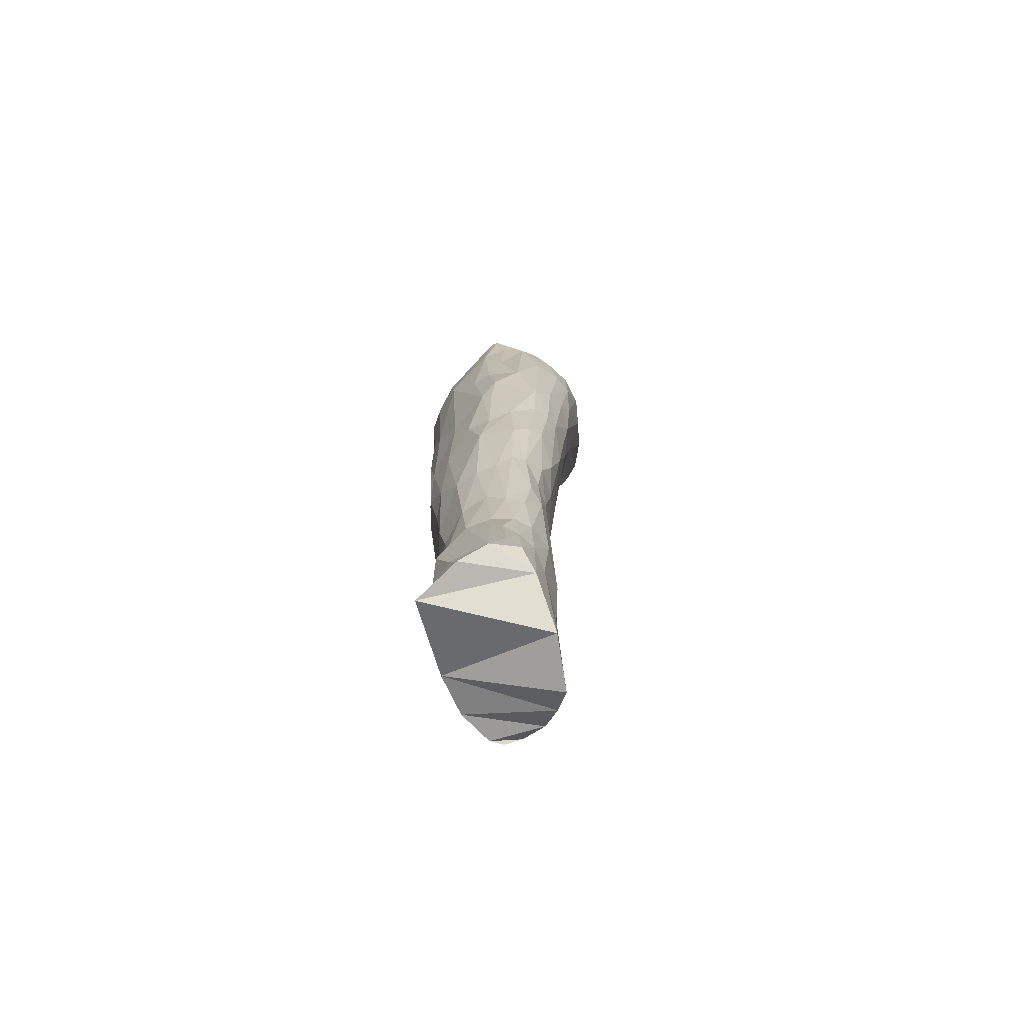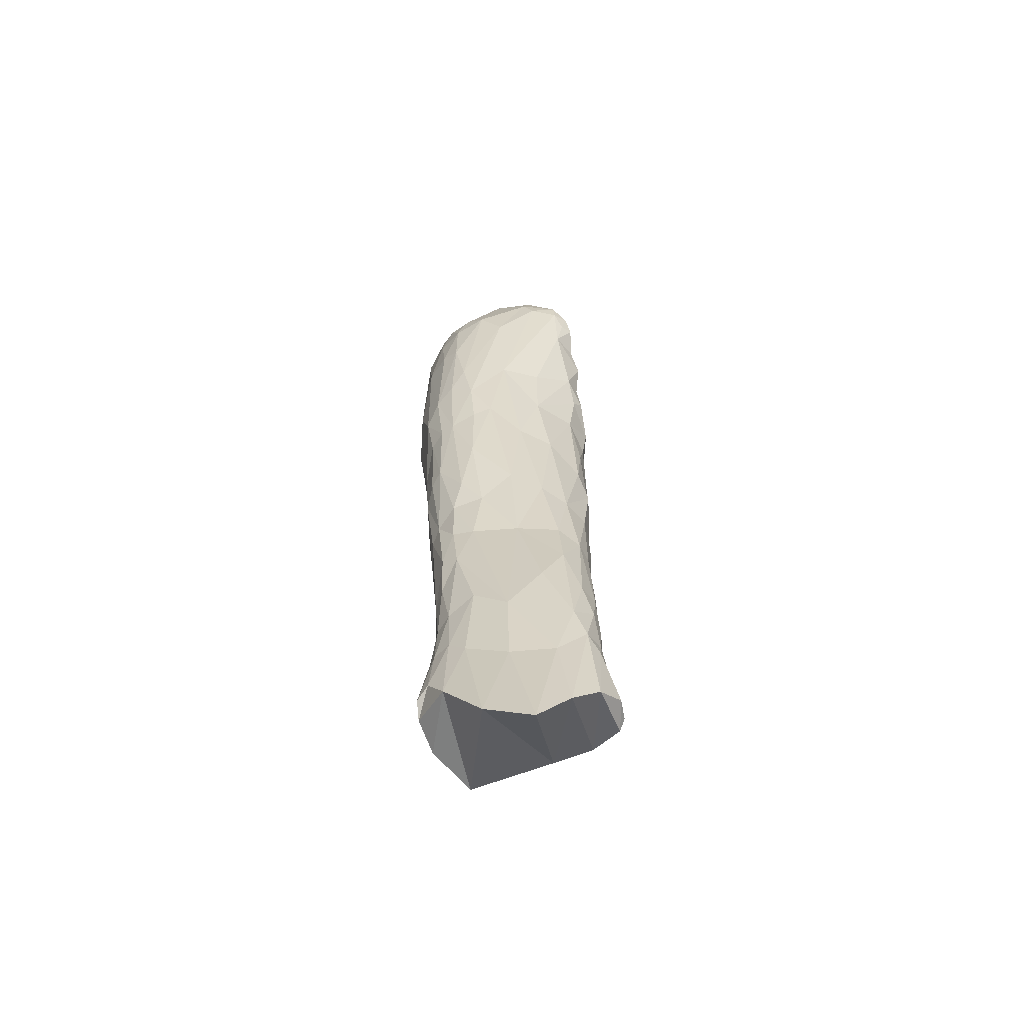
<metadata>
{"format":"obj","ext":"obj","renderer":"f3d","projection":"perspective","resolution":1024,"background":"white","views":[{"elev":-73.8,"azim":153.9,"up":"+Y"},{"elev":-63.6,"azim":-117.2,"up":"+Y"}]}
</metadata>
<code>
o 5_left_leg_5_left.005
v -0.1132 -0.4363 0.1019
v -0.1155 -0.3679 0.08161
v -0.1217 -0.4742 0.05894
v -0.123 -0.5306 0.08062
v -0.1172 -0.5631 0.1061
v -0.126 -0.6955 0.09403
v -0.1106 -0.6658 0.1395
v -0.1899 0.7203 0.0139
v -0.1764 0.6891 -0.03104
v -0.1899 0.6868 0.01605
v -0.1733 0.5983 0.03009
v -0.1231 0.4152 -0.07209
v -0.1342 0.4304 -0.001435
v -0.138 0.4828 0.07227
v -0.121 0.3151 0.005074
v -0.113 -0.5985 0.02954
v -0.1219 -0.7408 0.04638
v 0.06195 -0.1843 -0.1171
v 0.0696 -0.3327 -0.09615
v 0.04221 -0.3547 -0.1126
v 0.06206 -0.4625 -0.09805
v 0.08995 -0.4537 -0.06524
v 0.07109 -0.6532 -0.1151
v 0.04823 -0.6385 -0.13
v 0.09685 -0.01985 -0.1131
v 0.1093 -0.1878 -0.05273
v 0.08908 -0.1935 -0.09085
v 0.106 -0.5972 -0.04571
v 0.1034 -0.6707 -0.07457
v 0.09546 -0.3444 -0.05666
v 0.1246 0.01834 -0.03443
v 0.1186 -0.5326 -0.02181
v 0.1078 -0.5812 0.0105
v 0.101 -0.4529 -0.01971
v 0.1002 -0.3726 -0.002625
v 0.09804 -0.4704 0.01201
v -0.05765 -0.1823 0.1376
v -0.06258 -0.2871 0.1405
v -0.005823 -0.1573 0.1484
v -0.08278 -0.1854 0.1189
v -0.04836 -0.09486 0.1473
v -0.0963 -0.3574 0.1174
v -0.09703 0.5328 0.1095
v -0.1401 0.5634 0.09682
v -0.1193 0.4975 0.101
v -0.09118 0.4494 0.1247
v -0.03755 0.4432 0.1386
v 0.1078 -0.5812 0.0105
v 0.1154 -0.6377 -0.007099
v 0.106 -0.5972 -0.04571
v 0.1034 -0.6707 -0.07457
v 0.07665 -0.517 0.05836
v 0.09425 -0.6326 0.03953
v 0.1332 -0.6778 0.005801
v 0.03979 -0.4008 0.1117
v 0.02497 -0.5449 0.1119
v 0.04417 -0.6547 0.1051
v 0.006339 -0.3766 0.1386
v 0.005033 -0.6016 0.1265
v -0.02248 -0.5269 0.1348
v -0.009632 -0.6612 0.1461
v 0.1318 0.06843 0.01695
v 0.1303 0.2458 0.05107
v 0.1327 0.0694 0.02701
v 0.1248 -0.04413 0.03506
v 0.14 0.5461 -0.0497
v 0.1242 0.2197 -0.0496
v 0.1023 0.2529 -0.1255
v 0.1353 0.3321 0.005984
v 0.09424 0.7434 -0.141
v 0.1346 0.7141 -0.01763
v 0.144 0.5877 0.01056
v 0.1358 0.6467 0.0657
v 0.1246 0.01834 -0.03443
v 0.1219 -0.1133 -0.009285
v -0.00246 0.7318 -0.1625
v 0.03448 0.6614 -0.1723
v -0.02885 0.6319 -0.1743
v 0.08914 0.2286 -0.1402
v 0.08433 0.08076 -0.1241
v 0.05069 0.1255 -0.1489
v 0.07237 0.6587 -0.1566
v 0.07726 0.5253 -0.1519
v 0.04854 0.3967 -0.1728
v 0.07423 0.7306 -0.1488
v 0.01018 0.7659 -0.1418
v 0.104 0.6243 -0.1305
v 0.08745 0.3058 -0.1528
v 0.09424 0.7434 -0.141
v 0.08729 0.7208 -0.1531
v 0.09449 0.4375 -0.1349
v 0.1145 0.4281 -0.1055
v 0.1023 0.2529 -0.1255
v 0.1102 0.1126 -0.08565
v 0.09685 -0.01985 -0.1131
v 0.14 0.5461 -0.0497
v -0.01842 -0.1802 -0.1157
v -0.04524 -0.1918 -0.08998
v -0.02462 -0.09209 -0.1213
v -0.02659 -0.2813 -0.1099
v -0.01285 0.05599 -0.1484
v 0.01265 -0.1193 -0.131
v 0.00031 -0.2581 -0.1247
v 0.04339 0.008241 -0.1448
v 0.03968 -0.135 -0.1295
v 0.1015 0.575 0.1175
v 0.1108 0.4778 0.1033
v 0.1358 0.6467 0.0657
v 0.1107 0.6389 0.09567
v 0.07461 0.6431 0.09558
v -0.09118 0.4494 0.1247
v -0.1164 0.4409 0.1109
v -0.08128 0.3754 0.1388
v -0.04049 0.116 0.1505
v -0.08176 0.08116 0.1315
v -0.04847 -0.01872 0.1452
v -0.07271 -0.5593 0.1359
v -0.1027 -0.5176 0.117
v -0.09234 -0.5831 0.1357
v -0.08555 -0.04153 0.1159
v -0.1193 0.4975 0.101
v -0.1401 0.5634 0.09682
v -0.138 0.4828 0.07227
v -0.04543 0.2118 0.1524
v -0.09051 0.2359 0.1152
v -0.06637 0.1256 0.138
v -0.09507 0.1356 0.1044
v -0.1132 -0.4363 0.1019
v -0.09391 -0.4633 0.1245
v -0.1172 -0.5631 0.1061
v -0.1106 -0.6658 0.1395
v -0.123 -0.5306 0.08062
v -0.1025 -0.03749 0.06966
v -0.1222 0.4137 0.09056
v -0.003422 0.1835 0.1734
v -0.08128 0.3754 0.1388
v -0.03755 0.4432 0.1386
v -0.09118 0.4494 0.1247
v -0.04543 0.2118 0.1524
v -0.01184 0.3257 0.1653
v -0.07627 0.3062 0.1314
v -0.001912 0.3848 0.1634
v -0.1872 0.6946 0.04477
v -0.1576 0.7188 0.04279
v -0.1783 0.7307 0.02389
v -0.1618 0.7698 0.02696
v -0.1742 0.7207 0.02271
v -0.1501 0.7257 0.03411
v -0.1803 0.6574 0.05948
v -0.1539 0.604 0.0729
v -0.1373 0.623 0.0806
v -0.1401 0.5634 0.09682
v -0.09051 0.2359 0.1152
v -0.1733 0.5983 0.03009
v -0.1082 0.3335 0.08628
v -0.0963 -0.3574 0.1174
v -0.1132 -0.4363 0.1019
v -0.09391 -0.4633 0.1245
v -0.1899 0.7203 0.0139
v -0.1617 0.7824 0.008414
v -0.1899 0.6868 0.01605
v -0.1834 0.6541 0.03685
v -0.138 0.4828 0.07227
v -0.1222 0.4137 0.09056
v -0.09507 0.1356 0.1044
v -0.1105 0.1779 0.03646
v -0.1025 -0.03749 0.06966
v -0.1155 -0.3679 0.08161
v -0.121 0.3151 0.005074
v -0.00246 0.7318 -0.1625
v -0.04137 0.7169 -0.1589
v -0.07115 0.8132 -0.1036
v 0.01018 0.7659 -0.1418
v -0.02885 0.6319 -0.1743
v -0.02566 0.2005 -0.1567
v 0.005159 0.1889 -0.1613
v -0.01285 0.05599 -0.1484
v 0.01393 0.04001 -0.151
v 0.01265 -0.1193 -0.131
v 0.05069 0.1255 -0.1489
v 0.04339 0.008241 -0.1448
v -0.04649 -0.02721 -0.1182
v -0.06179 -0.08201 -0.08317
v -0.07085 0.08936 -0.1107
v -0.08125 -0.6129 -0.03705
v -0.06164 -0.7707 -0.07075
v -0.1075 -0.8047 -0.007008
v -0.04825 0.2041 -0.1449
v -0.02462 -0.09209 -0.1213
v -0.04524 -0.1918 -0.08998
v -0.07115 0.8132 -0.1036
v -0.08562 0.698 -0.142
v -0.1064 0.8148 -0.07899
v -0.1201 0.6519 -0.1258
v -0.04137 0.7169 -0.1589
v -0.03565 -0.576 -0.0907
v -0.07552 0.6321 -0.1605
v -0.07695 0.5154 -0.1613
v -0.08475 0.4075 -0.1443
v -0.05944 0.3583 -0.1573
v -0.08716 0.3196 -0.1272
v -0.009949 -0.5411 -0.1078
v -0.04843 -0.4232 -0.08578
v -0.008913 -0.6786 -0.1123
v -0.04625 0.5314 -0.1742
v -0.02556 0.3304 -0.171
v -0.02885 0.6319 -0.1743
v 0.02116 -0.6294 -0.1252
v -0.02566 0.2005 -0.1567
v -0.01285 0.05599 -0.1484
v 0.02397 0.433 0.1693
v 0.006898 0.3792 0.1735
v 0.03043 0.4061 0.1727
v 0.01566 0.3582 0.1763
v 0.0364 0.4475 0.1585
v 0.02323 0.3712 0.1711
v -0.01329 0.5893 0.06979
v -0.03081 0.6156 0.068
v -0.02649 0.5828 0.06432
v -0.007048 0.5411 0.1151
v 0.01935 0.6534 0.1014
v -0.0208 0.534 0.1162
v -0.01791 0.5219 0.09186
v -0.01308 0.5187 0.07713
v -0.01972 0.5137 0.07824
v 0.001721 0.502 0.1044
v -0.002482 0.6061 0.07568
v 0.000558 0.5704 0.05757
v -0.01888 0.5802 0.08184
v -0.004251 0.5408 0.06754
v -0.02897 0.5307 0.0574
v -0.01809 0.5582 0.06147
v 0.0505 0.4869 0.145
v -0.001912 0.3848 0.1634
v -0.0963 -0.3574 0.1174
v -0.06791 -0.3952 0.1375
v -0.06258 -0.2871 0.1405
v -0.1576 0.7188 0.04279
v -0.1398 0.6959 0.0548
v -0.1742 0.7207 0.02271
v -0.1501 0.7257 0.03411
v -0.1803 0.6574 0.05948
v -0.01439 0.4785 0.1252
v 0.02357 0.4449 0.1479
v -0.03755 0.4432 0.1386
v -0.01184 0.3257 0.1653
v -0.04543 0.2118 0.1524
v 0.002718 0.2673 0.1708
v -0.003422 0.1835 0.1734
v -0.04049 0.116 0.1505
v -0.04847 -0.01872 0.1452
v -0.01085 -0.02764 0.1547
v -0.04836 -0.09486 0.1473
v -0.02286 -0.3102 0.1497
v -0.005823 -0.1573 0.1484
v -0.09391 -0.4633 0.1245
v 0.001649 0.1066 0.1562
v -0.09234 -0.5831 0.1357
v -0.1106 -0.6658 0.1395
v -0.08806 -0.6733 0.157
v 0.09685 -0.01985 -0.1131
v 0.06195 -0.1843 -0.1171
v 0.04339 0.008241 -0.1448
v 0.05069 0.1255 -0.1489
v 0.07899 0.4407 0.1385
v 0.1101 0.3114 0.1006
v 0.1108 0.4778 0.1033
v 0.02054 0.6072 0.08861
v 0.03456 0.6197 0.09322
v 0.02727 0.6053 0.09969
v 0.03121 0.5888 0.09817
v 0.05062 0.6117 0.09385
v 0.02172 0.5685 0.0929
v -0.04582 0.5697 0.07253
v -0.05354 0.5534 0.08064
v 0.1015 0.575 0.1175
v 0.08445 0.5065 0.1317
v 0.05264 0.3704 0.1555
v 0.07627 0.1825 0.1344
v 0.04189 0.1138 0.1471
v 0.05901 -0.05467 0.127
v 0.03238 -0.2289 0.1312
v 0.006339 -0.3766 0.1386
v 0.03979 -0.4008 0.1117
v 0.07461 0.6431 0.09558
v -0.01762 0.561 0.05507
v -0.02289 0.5633 0.06538
v -0.009132 0.5628 0.08783
v 0.003812 0.557 0.07579
v 0.01303 0.5549 0.07296
v -0.002563 0.5572 0.08294
v 0.02423 0.5596 0.0996
v 0.07327 0.541 0.1242
v 0.02716 0.3156 0.1661
v -0.05266 -0.5153 0.1363
v -0.07271 -0.5593 0.1359
v -0.04583 -0.5863 0.1411
v -0.009632 -0.6612 0.1461
v 0.005033 -0.6016 0.1265
v -0.000633 0.5657 0.06893
v 0.002621 0.5591 0.06877
v -0.001747 0.5633 0.0672
v -0.0652 -0.6727 0.1619
v -0.03565 0.534 0.09065
v -0.000481 0.5304 0.09503
v 0.01141 0.5491 0.1037
v -0.02248 -0.5269 0.1348
v -0.05672 0.6692 0.09207
v -0.1373 0.623 0.0806
v -0.1401 0.5634 0.09682
v -0.02829 0.5179 0.09835
v -0.0161 0.4948 0.1134
v 0.06601 0.4683 0.1547
v 0.04584 0.4133 0.1541
v 0.03534 0.5736 0.09101
v -0.05083 0.5986 0.06233
v -0.01402 0.5035 0.1235
v 0.04954 0.4415 0.1572
v 0.0284 0.5393 0.1058
v -0.09703 0.5328 0.1095
v 0.002449 0.5301 -0.1807
v -0.04625 0.5314 -0.1742
v -0.02885 0.6319 -0.1743
v -0.02556 0.3304 -0.171
v 0.008993 0.2888 -0.1742
v -0.02566 0.2005 -0.1567
v 0.00031 -0.2581 -0.1247
v 0.009644 -0.343 -0.1179
v -0.02659 -0.2813 -0.1099
v -0.005431 -0.4445 -0.1092
v -0.04843 -0.4232 -0.08578
v -0.009949 -0.5411 -0.1078
v 0.03448 0.6614 -0.1723
v 0.005159 0.1889 -0.1613
v 0.02176 -0.5412 -0.1177
v 0.02116 -0.6294 -0.1252
v 0.05069 0.1255 -0.1489
v 0.04823 -0.6385 -0.13
v 0.02766 -0.4497 -0.1125
v 0.04854 0.3967 -0.1728
v 0.08745 0.3058 -0.1528
v 0.06195 -0.1843 -0.1171
v 0.04221 -0.3547 -0.1126
v 0.03968 -0.135 -0.1295
v 0.06206 -0.4625 -0.09805
v 0.0486 -0.5234 -0.1133
v 0.04339 0.008241 -0.1448
v 0.1246 0.01834 -0.03443
v 0.09685 -0.01985 -0.1131
v -0.08555 -0.04153 0.1159
v -0.04836 -0.09486 0.1473
v -0.04847 -0.01872 0.1452
v -0.08278 -0.1854 0.1189
v -0.1021 -0.184 0.0914
v -0.0963 -0.3574 0.1174
v -0.1155 -0.3679 0.08161
v -0.1025 -0.03749 0.06966
v -0.1231 0.4152 -0.07209
v -0.1075 0.1847 -0.02724
v -0.121 0.3151 0.005074
v -0.1105 0.1779 0.03646
v -0.1047 -0.02439 0.01739
v -0.1064 -0.1701 0.04696
v -0.1148 -0.2755 0.04907
v -0.1105 -0.3669 0.008907
v -0.1217 -0.4742 0.05894
v -0.113 -0.5985 0.02954
v -0.1075 -0.8047 -0.007008
v -0.1219 -0.7408 0.04638
v -0.1617 0.7824 0.008414
v -0.1512 0.7937 -0.02822
v -0.1899 0.7203 0.0139
v -0.166 0.7214 -0.04678
v -0.1764 0.6891 -0.03104
v -0.1064 0.8148 -0.07899
v -0.1201 0.6519 -0.1258
v -0.1404 0.6006 -0.09118
v -0.098 0.2496 -0.08837
v -0.08716 0.3196 -0.1272
v -0.08079 0.2256 -0.1154
v -0.07085 0.08936 -0.1107
v -0.09271 -0.000473 -0.04035
v -0.06179 -0.08201 -0.08317
v -0.0845 -0.189 -0.02368
v -0.04524 -0.1918 -0.08998
v -0.02659 -0.2813 -0.1099
v -0.08485 -0.4676 -0.04201
v -0.08125 -0.6129 -0.03705
v -0.04843 -0.4232 -0.08578
v -0.04825 0.2041 -0.1449
v -0.08475 0.4075 -0.1443
v 0.1107 0.6389 0.09567
v 0.1358 0.6467 0.0657
v 0.07461 0.6431 0.09558
v 0.1346 0.7141 -0.01763
v 0.01935 0.6534 0.1014
v 0.09424 0.7434 -0.141
v 0.07423 0.7306 -0.1488
v -0.05672 0.6692 0.09207
v 0.01018 0.7659 -0.1418
v -0.1398 0.6959 0.0548
v -0.07115 0.8132 -0.1036
v -0.1501 0.7257 0.03411
v -0.1618 0.7698 0.02696
v -0.1064 0.8148 -0.07899
v -0.1512 0.7937 -0.02822
v -0.1617 0.7824 0.008414
v 0.07109 -0.6532 -0.1151
v 0.02116 -0.6294 -0.1252
v 0.04823 -0.6385 -0.13
v 0.1034 -0.6707 -0.07457
v -0.008913 -0.6786 -0.1123
v -0.06164 -0.7707 -0.07075
v 0.1332 -0.6778 0.005801
v 0.04417 -0.6547 0.1051
v -0.1075 -0.8047 -0.007008
v -0.1219 -0.7408 0.04638
v -0.009632 -0.6612 0.1461
v -0.126 -0.6955 0.09403
v -0.0652 -0.6727 0.1619
v -0.1106 -0.6658 0.1395
v -0.08806 -0.6733 0.157
v 0.1219 -0.1133 -0.009285
v 0.1093 -0.1878 -0.05273
v 0.1246 0.01834 -0.03443
v 0.1081 -0.2787 0.01096
v 0.09546 -0.3444 -0.05666
v 0.1353 0.3321 0.005984
v 0.144 0.5877 0.01056
v 0.1302 0.4495 0.05542
v 0.1002 -0.3726 -0.002625
v 0.1303 0.2458 0.05107
v 0.1071 0.1331 0.09185
v 0.1327 0.0694 0.02701
v 0.1122 -0.1611 0.02388
v 0.1248 -0.04413 0.03506
v 0.07842 -0.3903 0.06299
v 0.1358 0.6467 0.0657
v 0.1108 0.4778 0.1033
v 0.1101 0.3114 0.1006
v 0.1028 -0.05794 0.0769
v 0.06967 -0.2437 0.09322
v 0.09804 -0.4704 0.01201
v 0.07665 -0.517 0.05836
v 0.1078 -0.5812 0.0105
v 0.03979 -0.4008 0.1117
v 0.03238 -0.2289 0.1312
v 0.07627 0.1825 0.1344
v 0.05901 -0.05467 0.127
f 94 349 425
f 67 93 94
f 67 94 425
f 211 212 213
f 212 214 213
f 212 215 213
f 213 216 212
f 217 218 219
f 220 221 222
f 222 223 220
f 224 223 225
f 225 226 224
f 227 217 228
f 217 227 229
f 230 228 231
f 231 232 230
f 211 233 212
f 212 216 234
f 235 236 237
f 238 239 240
f 241 240 239
f 238 242 239
f 233 243 244
f 243 245 244
f 245 234 244
f 234 246 212
f 214 212 246
f 246 247 248
f 247 249 248
f 250 251 252
f 251 253 252
f 237 254 255
f 237 236 254
f 235 256 236
f 250 252 257
f 233 215 212
f 258 259 260
f 261 262 263
f 264 261 263
f 265 266 267
f 268 269 270
f 270 271 268
f 268 272 269
f 268 271 273
f 274 229 275
f 276 277 267
f 265 278 266
f 278 279 266
f 280 281 279
f 282 283 284
f 221 269 285
f 285 269 272
f 268 227 272
f 219 286 228
f 219 287 286
f 287 219 274
f 286 232 231
f 287 232 286
f 228 272 227
f 268 273 288
f 230 289 290
f 290 289 291
f 288 273 291
f 273 271 292
f 220 292 271
f 272 293 285
f 285 293 276
f 278 294 279
f 294 249 279
f 249 280 279
f 257 252 280
f 270 220 271
f 276 293 277
f 295 296 297
f 298 299 297
f 300 289 301
f 301 289 302
f 289 230 302
f 302 230 232
f 229 268 288
f 303 298 297
f 229 288 304
f 303 297 296
f 269 221 270
f 255 282 281
f 219 228 217
f 224 305 223
f 254 283 282
f 228 286 231
f 292 220 306
f 295 297 307
f 297 299 307
f 308 309 310
f 226 243 233
f 242 309 308
f 300 302 232
f 232 287 300
f 311 225 223
f 225 311 312
f 312 226 225
f 267 277 313
f 313 265 267
f 314 278 265
f 280 255 281
f 252 255 280
f 255 254 282
f 230 290 228
f 272 228 315
f 290 315 228
f 223 222 311
f 291 273 290
f 290 273 315
f 227 268 229
f 305 220 223
f 218 274 316
f 317 312 311
f 317 311 220
f 316 274 219
f 287 291 300
f 300 291 289
f 256 295 236
f 296 295 256
f 215 318 213
f 213 214 216
f 236 295 254
f 296 258 303
f 258 260 303
f 218 316 219
f 229 274 218
f 217 229 218
f 274 304 287
f 304 288 291
f 272 315 293
f 273 292 315
f 220 305 306
f 292 306 319
f 312 317 243
f 243 317 245
f 318 265 313
f 318 314 265
f 216 278 314
f 214 294 278
f 233 318 215
f 319 293 315
f 221 220 270
f 308 239 242
f 308 320 221
f 287 304 291
f 308 310 320
f 315 292 319
f 221 320 222
f 224 319 305
f 305 319 306
f 319 224 226
f 319 233 293
f 319 226 233
f 312 243 226
f 222 320 317
f 233 211 313
f 313 277 233
f 233 277 293
f 313 213 318
f 233 244 318
f 317 320 245
f 211 213 313
f 244 314 318
f 244 234 314
f 234 216 314
f 216 214 278
f 246 294 214
f 246 248 294
f 248 249 294
f 249 250 257
f 249 257 280
f 252 253 255
f 254 307 283
f 295 307 254
f 1 2 3
f 1 3 4
f 5 6 7
f 4 6 5
f 8 9 10
f 11 10 12
f 11 12 13
f 11 13 14
f 12 15 13
f 14 13 15
f 3 16 4
f 4 16 17
f 4 17 6
f 9 12 10
f 18 19 20
f 19 21 20
f 22 21 19
f 23 24 21
f 21 22 23
f 25 26 27
f 27 18 25
f 19 18 27
f 23 28 29
f 27 30 19
f 26 30 27
f 30 22 19
f 31 26 25
f 32 23 22
f 23 32 28
f 33 28 32
f 34 32 22
f 35 34 30
f 30 34 22
f 35 36 34
f 36 32 34
f 36 33 32
f 37 38 39
f 40 37 41
f 37 40 42
f 37 42 38
f 37 39 41
f 43 44 45
f 45 46 43
f 46 47 43
f 48 49 50
f 50 49 51
f 48 52 53
f 49 48 53
f 49 54 51
f 55 56 52
f 52 57 53
f 58 56 55
f 59 57 56
f 52 56 57
f 49 53 54
f 57 54 53
f 58 60 56
f 60 59 56
f 59 61 57
f 62 63 64
f 65 62 64
f 66 67 68
f 66 69 67
f 70 71 66
f 71 72 66
f 71 73 72
f 66 72 69
f 63 62 69
f 69 62 67
f 62 74 67
f 62 65 75
f 62 75 74
f 76 77 78
f 79 80 81
f 82 83 77
f 83 84 77
f 85 76 86
f 82 87 83
f 79 81 88
f 89 90 85
f 90 76 85
f 77 76 90
f 89 87 90
f 90 82 77
f 90 87 82
f 87 91 83
f 87 92 91
f 83 91 84
f 91 88 84
f 79 93 80
f 93 94 80
f 80 95 81
f 96 87 89
f 95 80 94
f 87 96 92
f 92 96 93
f 92 88 91
f 92 93 88
f 88 93 79
f 97 98 99
f 98 97 100
f 101 102 99
f 103 97 102
f 97 103 100
f 102 97 99
f 104 105 102
f 105 103 102
f 106 107 108
f 109 106 108
f 110 106 109
f 111 112 113
f 114 115 116
f 117 118 119
f 115 120 116
f 111 121 112
f 122 123 121
f 121 123 112
f 124 125 126
f 125 127 126
f 127 115 126
f 126 115 114
f 128 118 129
f 118 130 119
f 119 130 131
f 128 132 118
f 133 120 115
f 123 134 112
f 112 134 113
f 127 133 115
f 132 130 118
f 124 126 135
f 135 126 114
f 129 118 117
f 136 137 138
f 139 140 141
f 137 136 142
f 142 136 140
f 143 144 145
f 146 147 148
f 145 144 147
f 136 141 140
f 144 143 149
f 149 150 151
f 150 152 151
f 141 153 139
f 154 152 150
f 141 155 153
f 156 157 158
f 145 147 146
f 145 159 143
f 145 160 159
f 159 161 143
f 149 143 162
f 161 162 143
f 162 154 149
f 149 154 150
f 154 163 152
f 155 136 164
f 136 155 141
f 155 165 153
f 166 167 165
f 156 168 157
f 155 166 165
f 160 145 146
f 164 163 169
f 164 169 155
f 161 154 162
f 169 166 155
f 170 171 172
f 173 170 172
f 170 174 171
f 175 176 177
f 178 179 177
f 176 180 178
f 176 178 177
f 181 179 178
f 178 180 181
f 182 183 184
f 185 186 187
f 188 182 184
f 189 190 183
f 191 192 193
f 192 194 193
f 191 195 192
f 196 186 185
f 192 197 194
f 197 198 194
f 198 199 194
f 199 200 201
f 182 189 183
f 202 196 203
f 196 185 203
f 196 204 186
f 195 197 192
f 205 206 198
f 206 200 198
f 198 200 199
f 205 198 197
f 202 204 196
f 207 205 197
f 202 208 204
f 206 209 188
f 200 188 201
f 182 210 189
f 195 207 197
f 200 206 188
f 210 182 188
f 209 210 188
f 321 322 323
f 321 324 322
f 324 325 326
f 327 328 329
f 329 328 330
f 329 330 331
f 330 332 331
f 333 321 323
f 321 325 324
f 325 334 326
f 335 336 332
f 325 337 334
f 335 338 336
f 328 339 330
f 325 321 340
f 330 335 332
f 339 335 330
f 340 321 333
f 340 341 325
f 341 337 325
f 342 343 344
f 344 343 327
f 327 343 328
f 343 339 328
f 343 345 339
f 339 345 346
f 339 346 335
f 335 346 338
f 347 342 344
f 345 338 346
f 350 351 352
f 350 353 351
f 350 354 353
f 353 354 355
f 354 356 355
f 354 350 357
f 358 359 360
f 360 359 361
f 361 362 357
f 361 359 362
f 357 362 363
f 364 365 366
f 364 366 356
f 365 367 366
f 367 368 369
f 354 364 356
f 357 363 354
f 354 363 364
f 370 371 372
f 371 373 372
f 372 373 374
f 375 373 371
f 375 376 373
f 373 377 374
f 373 376 377
f 374 377 358
f 358 378 359
f 358 379 378
f 379 380 378
f 378 380 381
f 378 382 359
f 378 381 382
f 382 362 359
f 381 383 382
f 382 383 384
f 382 384 362
f 362 384 363
f 383 385 384
f 363 384 364
f 365 364 384
f 386 387 385
f 385 387 384
f 384 387 365
f 365 387 367
f 387 388 367
f 367 388 368
f 386 389 387
f 390 381 380
f 390 380 379
f 377 379 358
f 376 391 377
f 391 379 377
f 389 388 387
f 392 393 394
f 393 395 394
f 396 394 395
f 396 395 397
f 396 397 398
f 396 398 399
f 399 398 400
f 399 400 401
f 401 400 402
f 401 402 403
f 404 403 405
f 403 402 405
f 404 405 406
f 404 406 407
f 408 409 410
f 408 411 412
f 408 412 409
f 413 412 414
f 412 411 414
f 413 414 415
f 413 415 416
f 416 415 417
f 415 418 417
f 419 417 418
f 419 418 420
f 419 420 421
f 420 422 421
f 423 424 425
f 426 427 424
f 428 429 430
f 426 431 427
f 432 433 434
f 430 432 428
f 435 423 436
f 423 426 424
f 426 423 435
f 426 437 431
f 438 430 429
f 439 440 430
f 440 432 430
f 440 433 432
f 433 441 434
f 434 441 436
f 436 441 435
f 442 437 441
f 435 441 437
f 435 437 426
f 431 437 443
f 437 444 443
f 443 444 445
f 446 437 442
f 446 444 437
f 438 439 430
f 447 446 442
f 448 433 440
f 449 442 441
f 433 448 449
f 449 441 433
f 449 447 442

</code>
